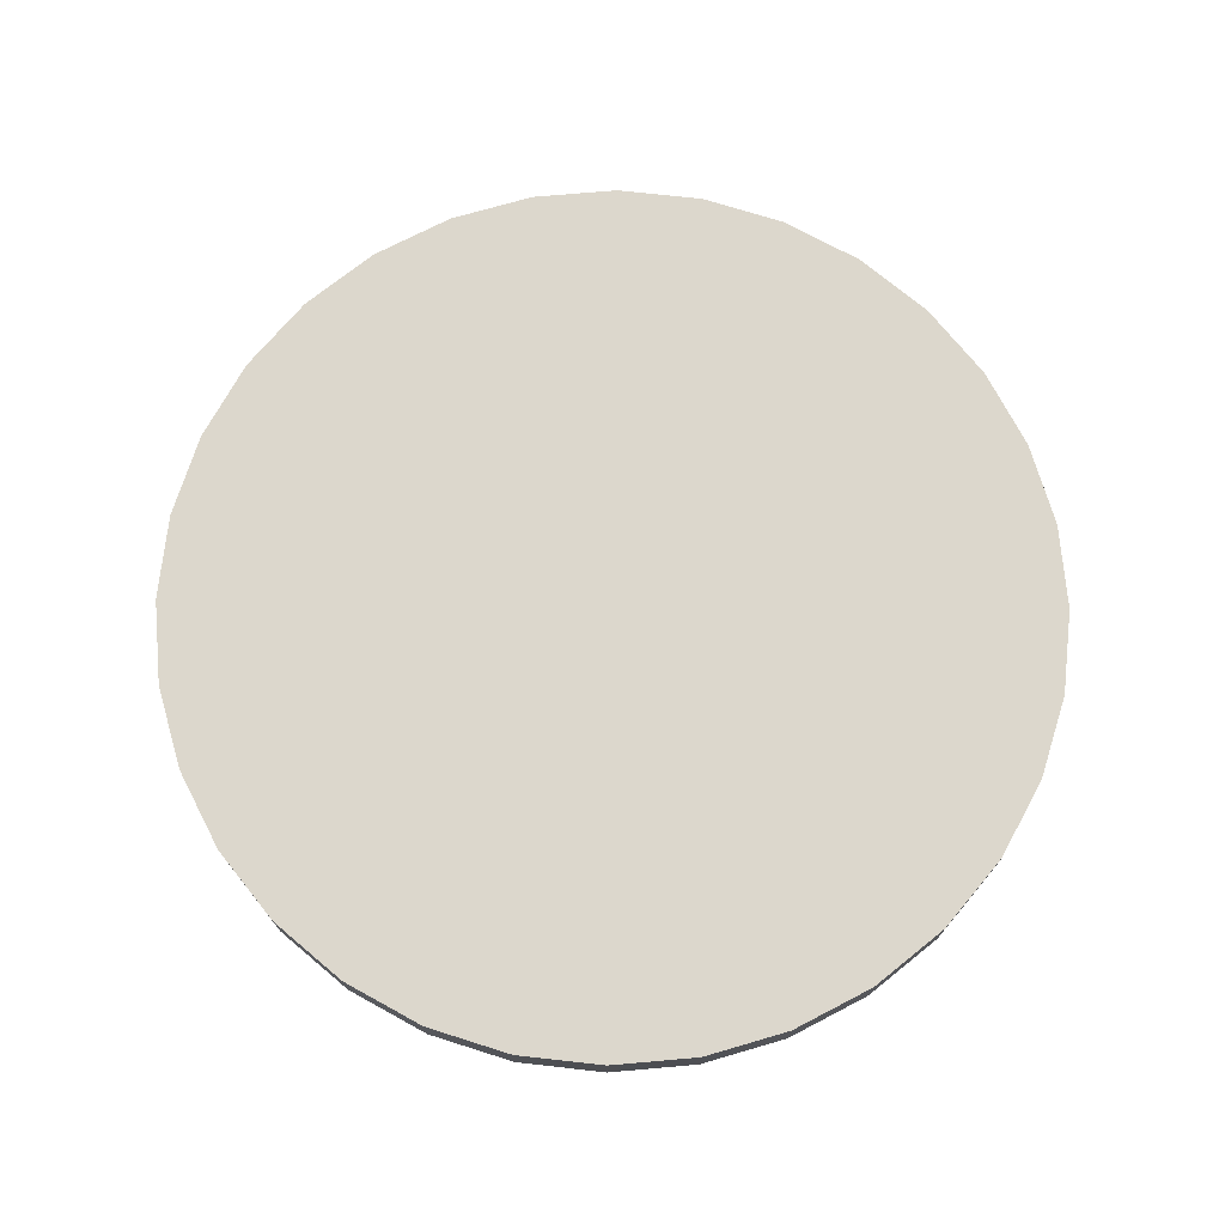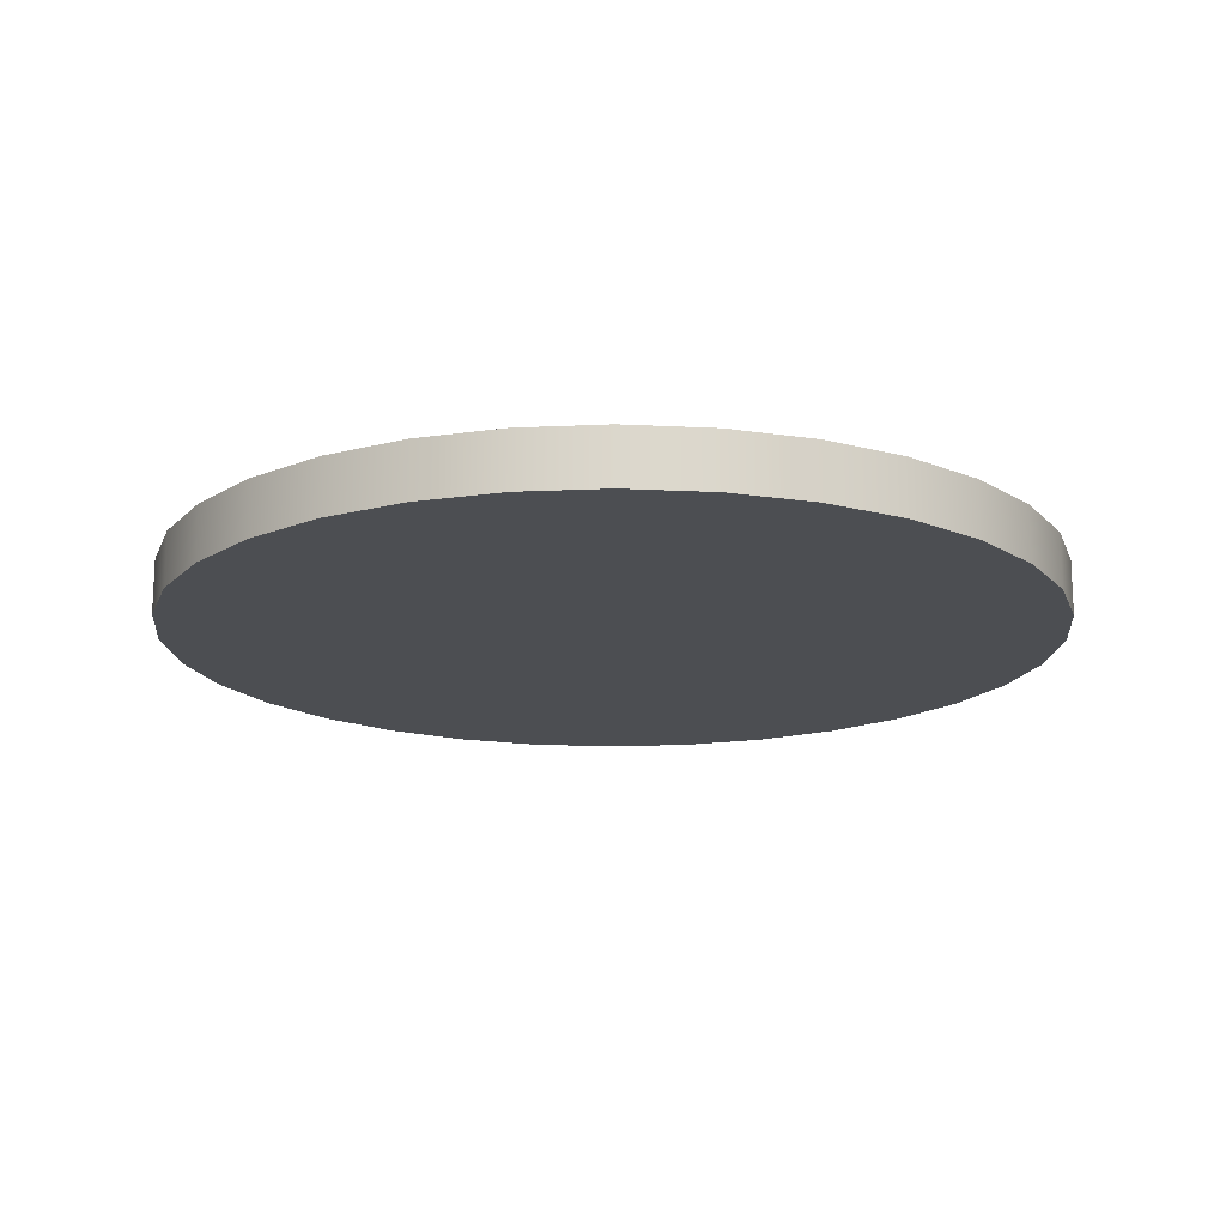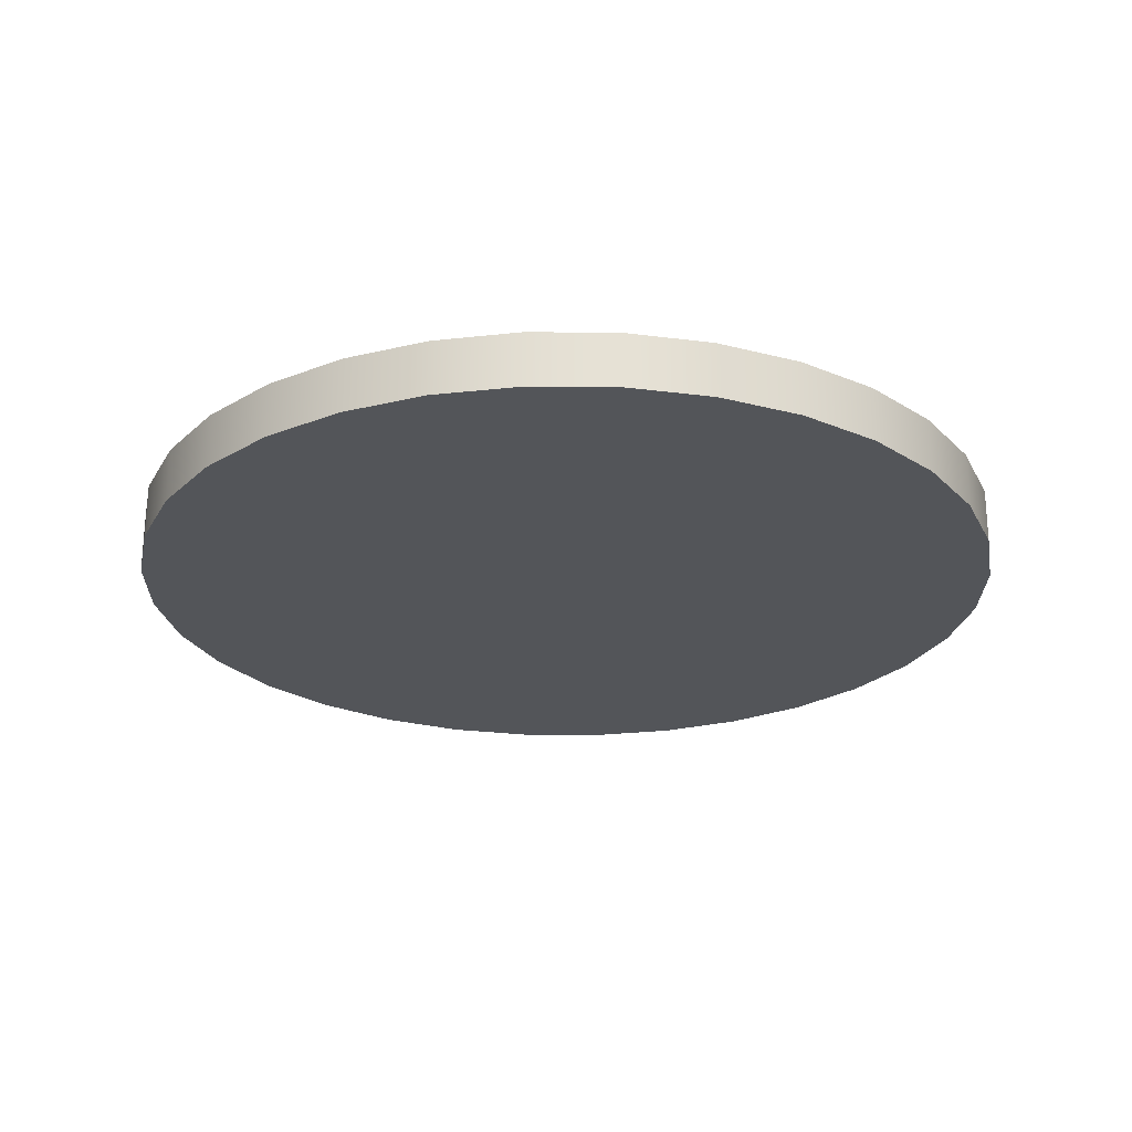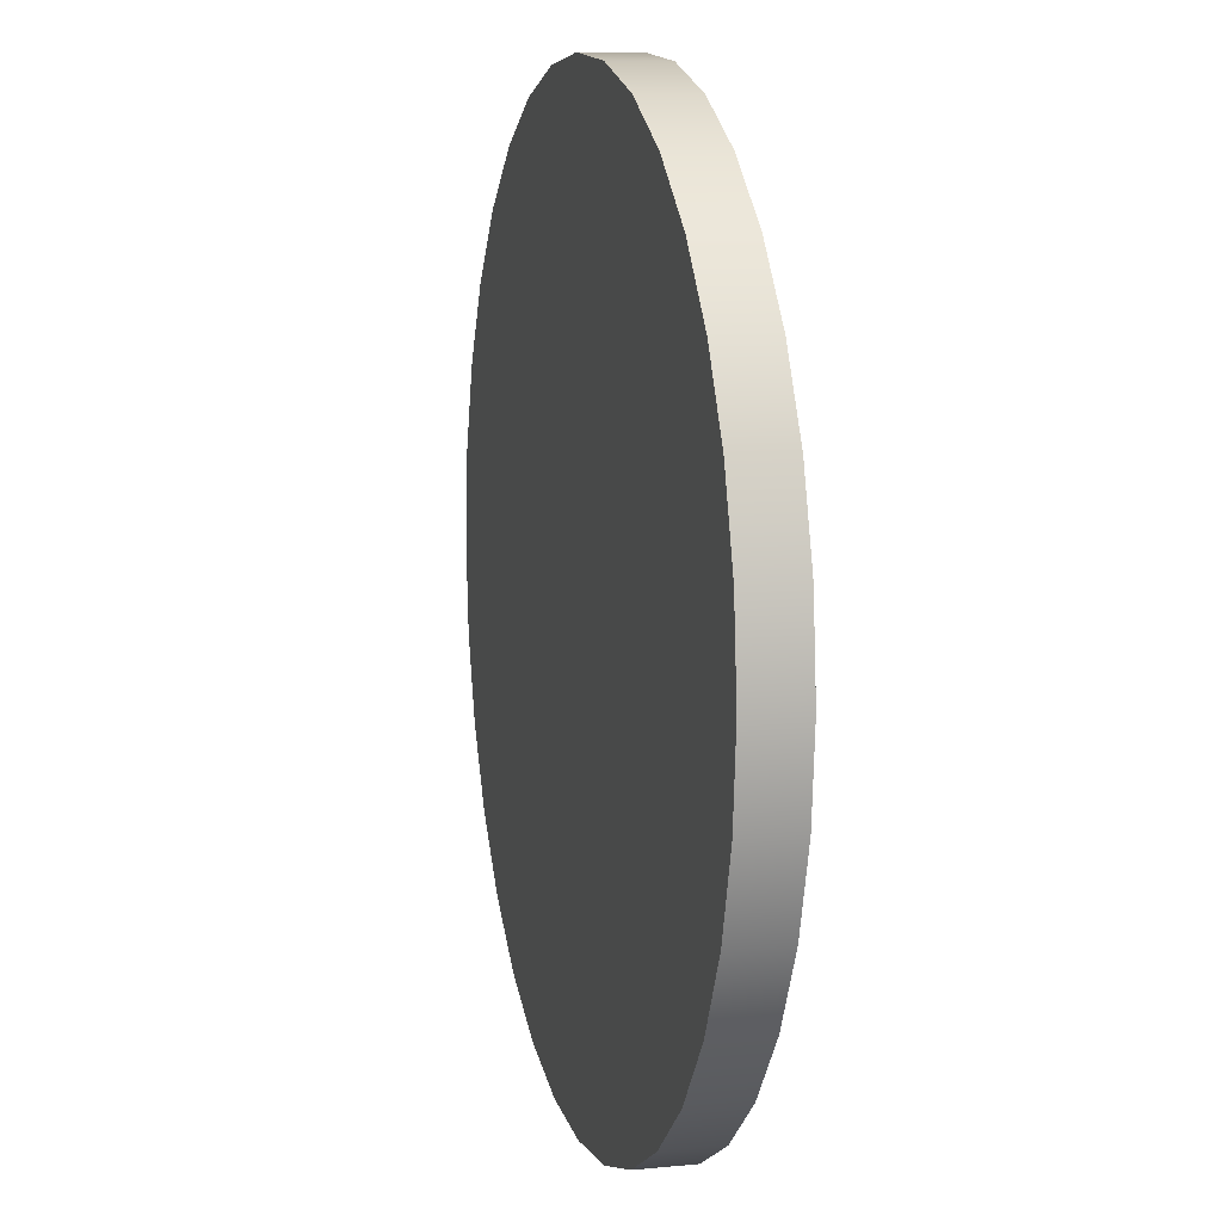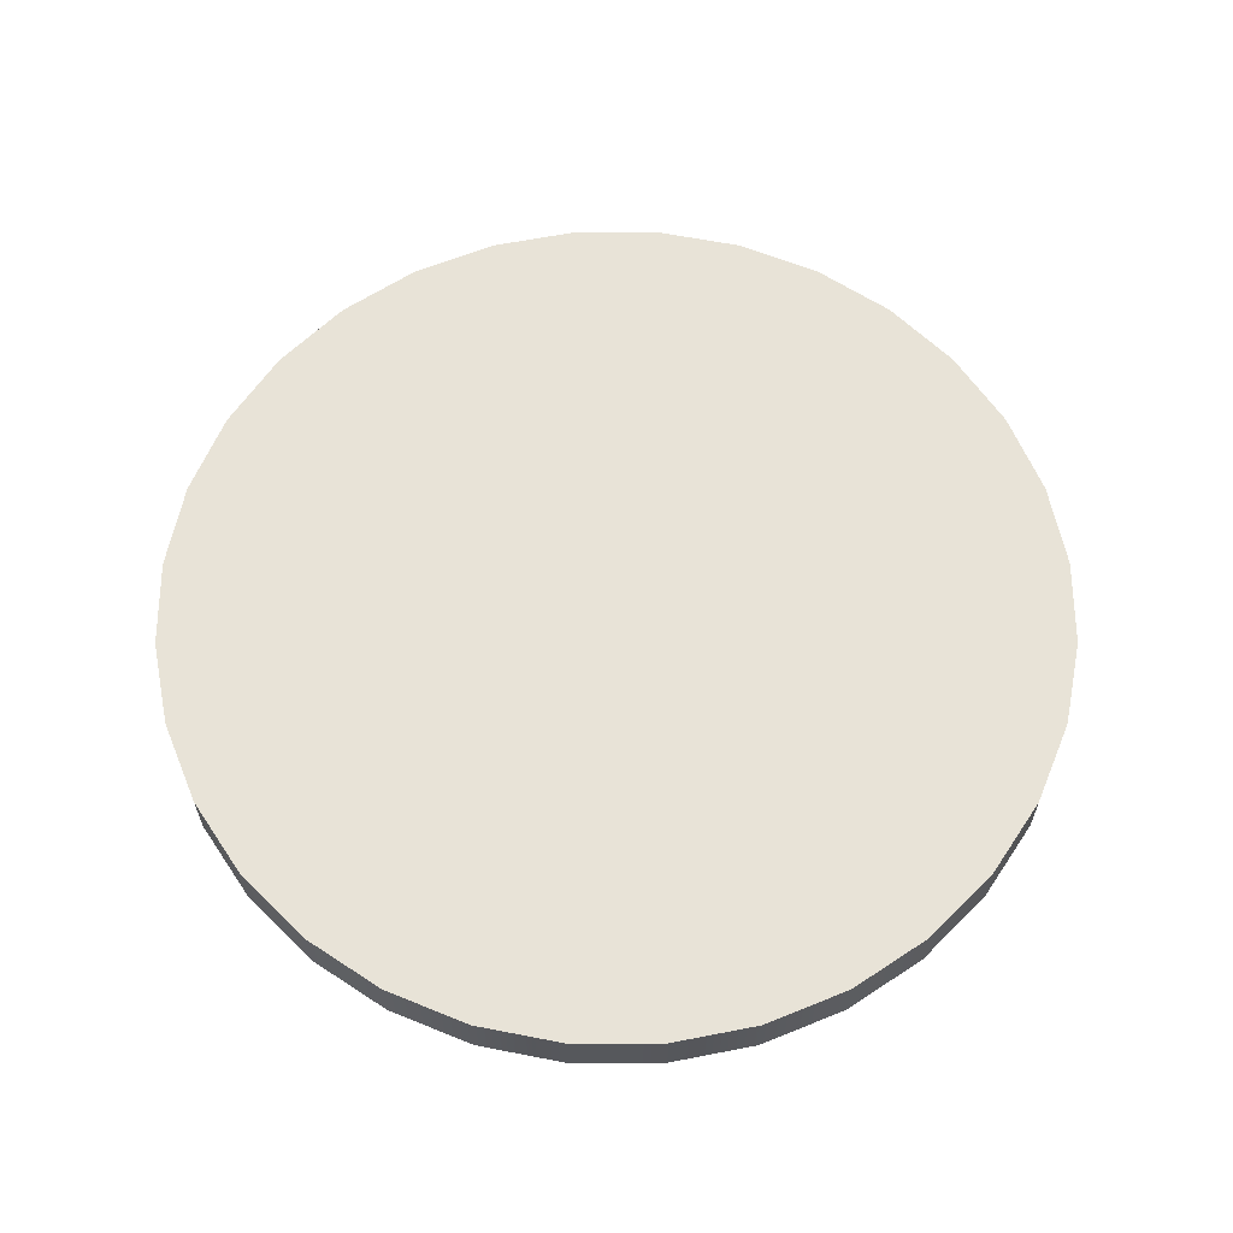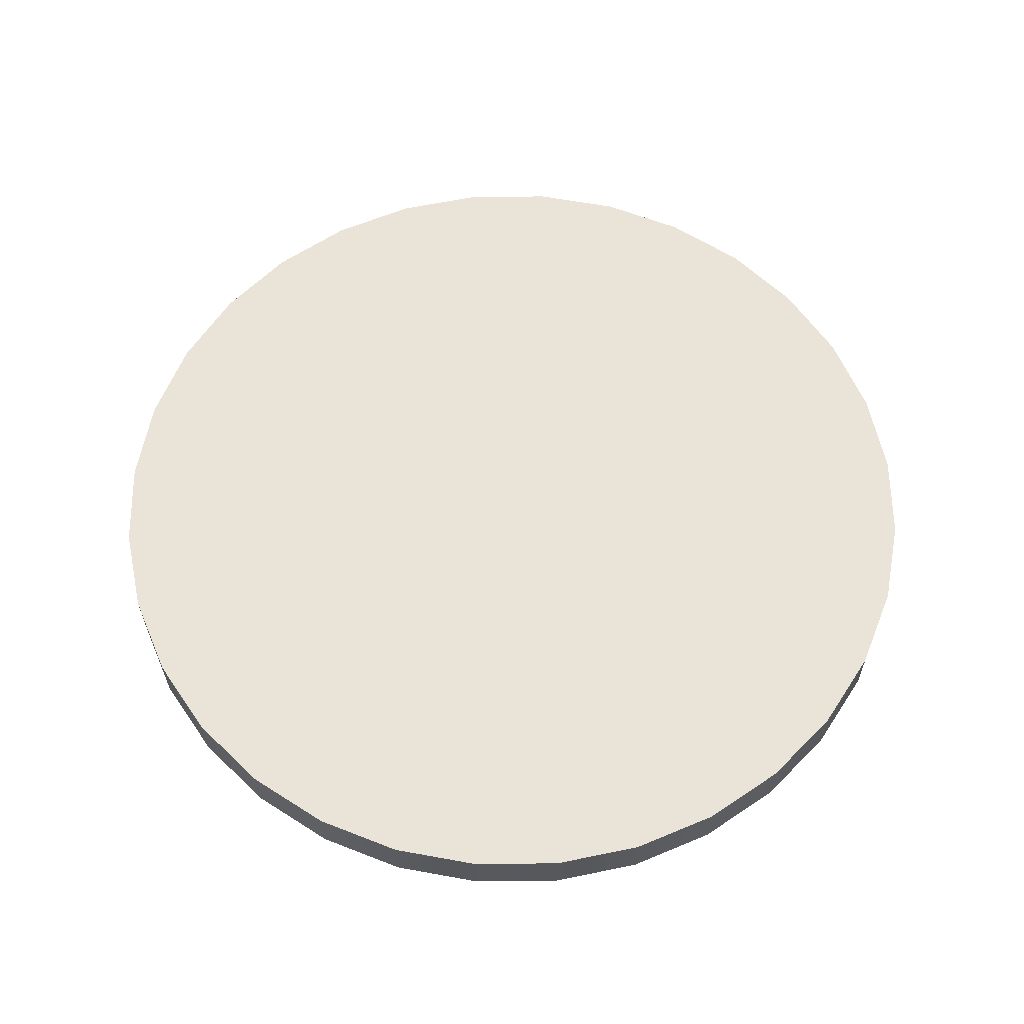
<metadata>
{"format":"obj","ext":"obj","renderer":"f3d","projection":"perspective","resolution":1024,"background":"white","views":[{"elev":72.9,"azim":-168.1,"up":"+Y"},{"elev":-16.6,"azim":123.5,"up":"+Y"},{"elev":-24.5,"azim":-141.4,"up":"+Y"},{"elev":9.2,"azim":75.6,"up":"+Z"},{"elev":62.0,"azim":-61.9,"up":"+Y"},{"elev":60.9,"azim":38.7,"up":"+Y"}]}
</metadata>
<code>
v  0.25 -0.0156 -0
v  0.2452 -0.0156 -0.0488
v  0.231 -0.0156 -0.0957
v  0.2079 -0.0156 -0.1389
v  0.1768 -0.0156 -0.1768
v  0.1389 -0.0156 -0.2079
v  0.0957 -0.0156 -0.231
v  0.0488 -0.0156 -0.2452
v  0 -0.0156 -0.25
v  -0.0488 -0.0156 -0.2452
v  -0.0957 -0.0156 -0.231
v  -0.1389 -0.0156 -0.2079
v  -0.1768 -0.0156 -0.1768
v  -0.2079 -0.0156 -0.1389
v  -0.231 -0.0156 -0.0957
v  -0.2452 -0.0156 -0.0488
v  -0.25 -0.0156 0
v  -0.2452 -0.0156 0.0488
v  -0.231 -0.0156 0.0957
v  -0.2079 -0.0156 0.1389
v  -0.1768 -0.0156 0.1768
v  -0.1389 -0.0156 0.2079
v  -0.0957 -0.0156 0.231
v  -0.0488 -0.0156 0.2452
v  0 -0.0156 0.25
v  0.0488 -0.0156 0.2452
v  0.0957 -0.0156 0.231
v  0.1389 -0.0156 0.2079
v  0.1768 -0.0156 0.1768
v  0.2079 -0.0156 0.1389
v  0.231 -0.0156 0.0957
v  0.2452 -0.0156 0.0488
v  0.25 0.0156 -0
v  0.2452 0.0156 -0.0488
v  0.231 0.0156 -0.0957
v  0.2079 0.0156 -0.1389
v  0.1768 0.0156 -0.1768
v  0.1389 0.0156 -0.2079
v  0.0957 0.0156 -0.231
v  0.0488 0.0156 -0.2452
v  0 0.0156 -0.25
v  -0.0488 0.0156 -0.2452
v  -0.0957 0.0156 -0.231
v  -0.1389 0.0156 -0.2079
v  -0.1768 0.0156 -0.1768
v  -0.2079 0.0156 -0.1389
v  -0.231 0.0156 -0.0957
v  -0.2452 0.0156 -0.0488
v  -0.25 0.0156 0
v  -0.2452 0.0156 0.0488
v  -0.231 0.0156 0.0957
v  -0.2079 0.0156 0.1389
v  -0.1768 0.0156 0.1768
v  -0.1389 0.0156 0.2079
v  -0.0957 0.0156 0.231
v  -0.0488 0.0156 0.2452
v  0 0.0156 0.25
v  0.0488 0.0156 0.2452
v  0.0957 0.0156 0.231
v  0.1389 0.0156 0.2079
v  0.1768 0.0156 0.1768
v  0.2079 0.0156 0.1389
v  0.231 0.0156 0.0957
v  0.2452 0.0156 0.0488
v  0.25 -0.0156 -0
v  0.2452 -0.0156 -0.0488
v  0.231 -0.0156 -0.0957
v  0.2079 -0.0156 -0.1389
v  0.1768 -0.0156 -0.1768
v  0.1389 -0.0156 -0.2079
v  0.0957 -0.0156 -0.231
v  0.0488 -0.0156 -0.2452
v  0 -0.0156 -0.25
v  -0.0488 -0.0156 -0.2452
v  -0.0957 -0.0156 -0.231
v  -0.1389 -0.0156 -0.2079
v  -0.1768 -0.0156 -0.1768
v  -0.2079 -0.0156 -0.1389
v  -0.231 -0.0156 -0.0957
v  -0.2452 -0.0156 -0.0488
v  -0.25 -0.0156 0
v  -0.2452 -0.0156 0.0488
v  -0.231 -0.0156 0.0957
v  -0.2079 -0.0156 0.1389
v  -0.1768 -0.0156 0.1768
v  -0.1389 -0.0156 0.2079
v  -0.0957 -0.0156 0.231
v  -0.0488 -0.0156 0.2452
v  0 -0.0156 0.25
v  0.0488 -0.0156 0.2452
v  0.0957 -0.0156 0.231
v  0.1389 -0.0156 0.2079
v  0.1768 -0.0156 0.1768
v  0.2079 -0.0156 0.1389
v  0.231 -0.0156 0.0957
v  0.2452 -0.0156 0.0488
v  0.25 0.0156 -0
v  0.2452 0.0156 -0.0488
v  0.231 0.0156 -0.0957
v  0.2079 0.0156 -0.1389
v  0.1768 0.0156 -0.1768
v  0.1389 0.0156 -0.2079
v  0.0957 0.0156 -0.231
v  0.0488 0.0156 -0.2452
v  0 0.0156 -0.25
v  -0.0488 0.0156 -0.2452
v  -0.0957 0.0156 -0.231
v  -0.1389 0.0156 -0.2079
v  -0.1768 0.0156 -0.1768
v  -0.2079 0.0156 -0.1389
v  -0.231 0.0156 -0.0957
v  -0.2452 0.0156 -0.0488
v  -0.25 0.0156 0
v  -0.2452 0.0156 0.0488
v  -0.231 0.0156 0.0957
v  -0.2079 0.0156 0.1389
v  -0.1768 0.0156 0.1768
v  -0.1389 0.0156 0.2079
v  -0.0957 0.0156 0.231
v  -0.0488 0.0156 0.2452
v  0 0.0156 0.25
v  0.0488 0.0156 0.2452
v  0.0957 0.0156 0.231
v  0.1389 0.0156 0.2079
v  0.1768 0.0156 0.1768
v  0.2079 0.0156 0.1389
v  0.231 0.0156 0.0957
v  0.2452 0.0156 0.0488
g oth_MSH
f 31 30 29
f 29 28 27
f 27 26 25
f 29 27 25
f 25 24 23
f 23 22 21
f 25 23 21
f 21 20 19
f 19 18 17
f 21 19 17
f 25 21 17
f 17 16 15
f 15 14 13
f 17 15 13
f 13 12 11
f 11 10 9
f 13 11 9
f 17 13 9
f 9 8 7
f 7 6 5
f 9 7 5
f 5 4 3
f 3 2 65
f 5 3 65
f 9 5 65
f 17 9 65
f 25 17 65
f 29 25 65
f 31 29 65
f 96 31 65
f 1 66 98
f 98 97 1
f 66 67 99
f 99 98 66
f 67 68 100
f 100 99 67
f 68 69 101
f 101 100 68
f 69 70 102
f 102 101 69
f 70 71 103
f 103 102 70
f 71 72 104
f 104 103 71
f 72 73 105
f 105 104 72
f 73 74 106
f 106 105 73
f 74 75 107
f 107 106 74
f 75 76 108
f 108 107 75
f 76 77 109
f 109 108 76
f 77 78 110
f 110 109 77
f 78 79 111
f 111 110 78
f 79 80 112
f 112 111 79
f 80 81 113
f 113 112 80
f 81 82 114
f 114 113 81
f 82 83 115
f 115 114 82
f 83 84 116
f 116 115 83
f 84 85 117
f 117 116 84
f 85 86 118
f 118 117 85
f 86 87 119
f 119 118 86
f 87 88 120
f 120 119 87
f 88 89 121
f 121 120 88
f 89 90 122
f 122 121 89
f 90 91 123
f 123 122 90
f 91 92 124
f 124 123 91
f 92 93 125
f 125 124 92
f 93 94 126
f 126 125 93
f 94 95 127
f 127 126 94
f 95 32 128
f 128 127 95
f 32 1 97
f 97 128 32
f 33 34 35
f 35 36 37
f 37 38 39
f 35 37 39
f 39 40 41
f 41 42 43
f 39 41 43
f 43 44 45
f 45 46 47
f 43 45 47
f 39 43 47
f 47 48 49
f 49 50 51
f 47 49 51
f 51 52 53
f 53 54 55
f 51 53 55
f 47 51 55
f 55 56 57
f 57 58 59
f 55 57 59
f 59 60 61
f 61 62 63
f 59 61 63
f 55 59 63
f 47 55 63
f 39 47 63
f 35 39 63
f 33 35 63
f 64 33 63

</code>
